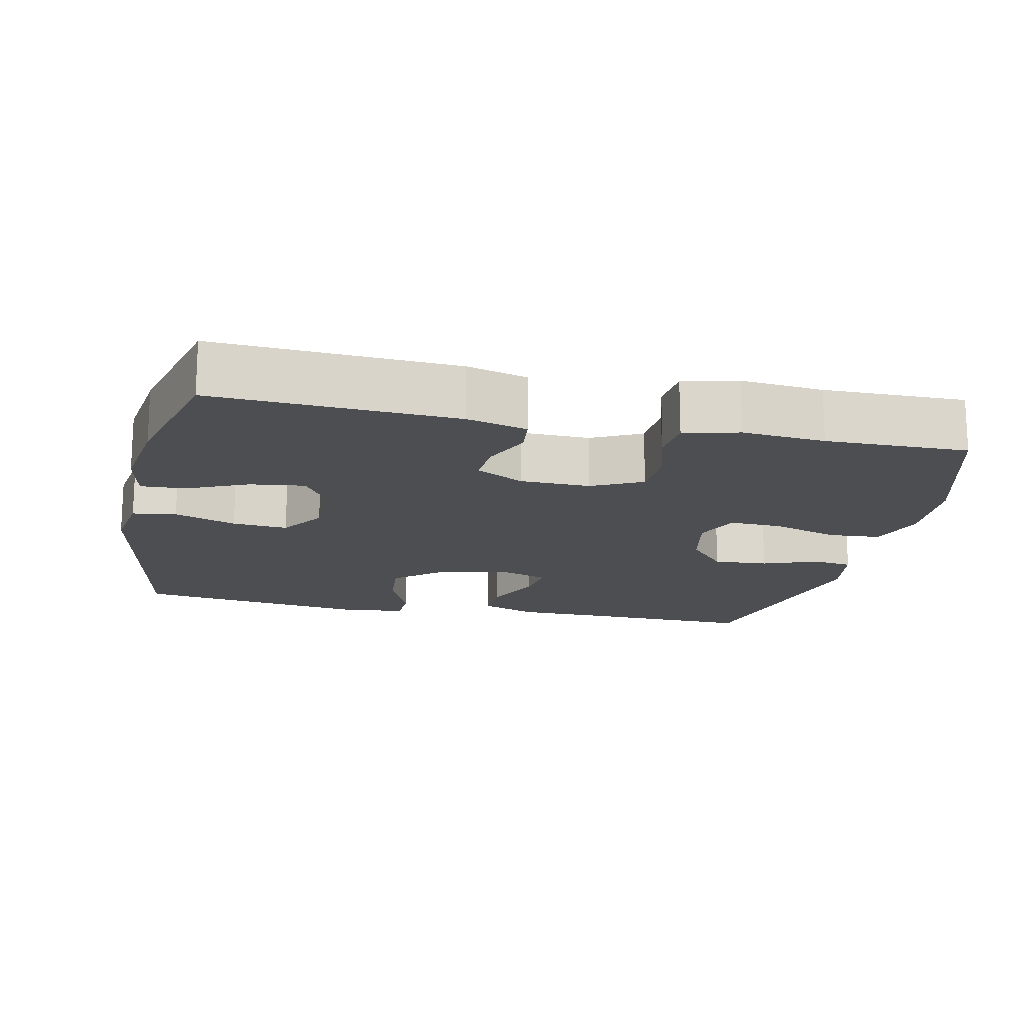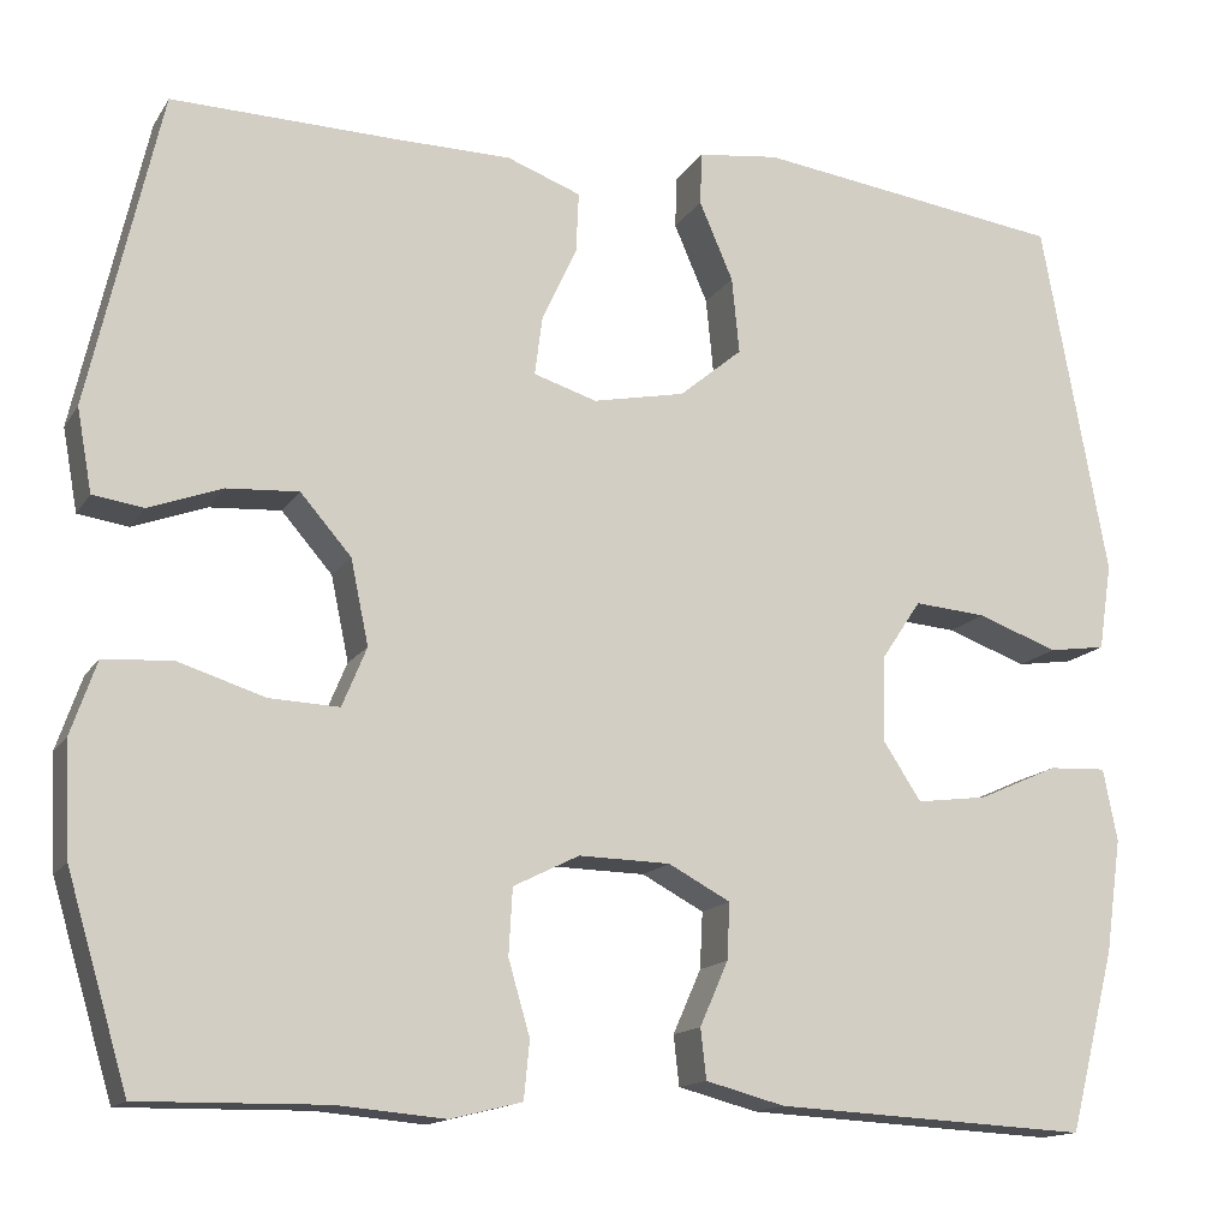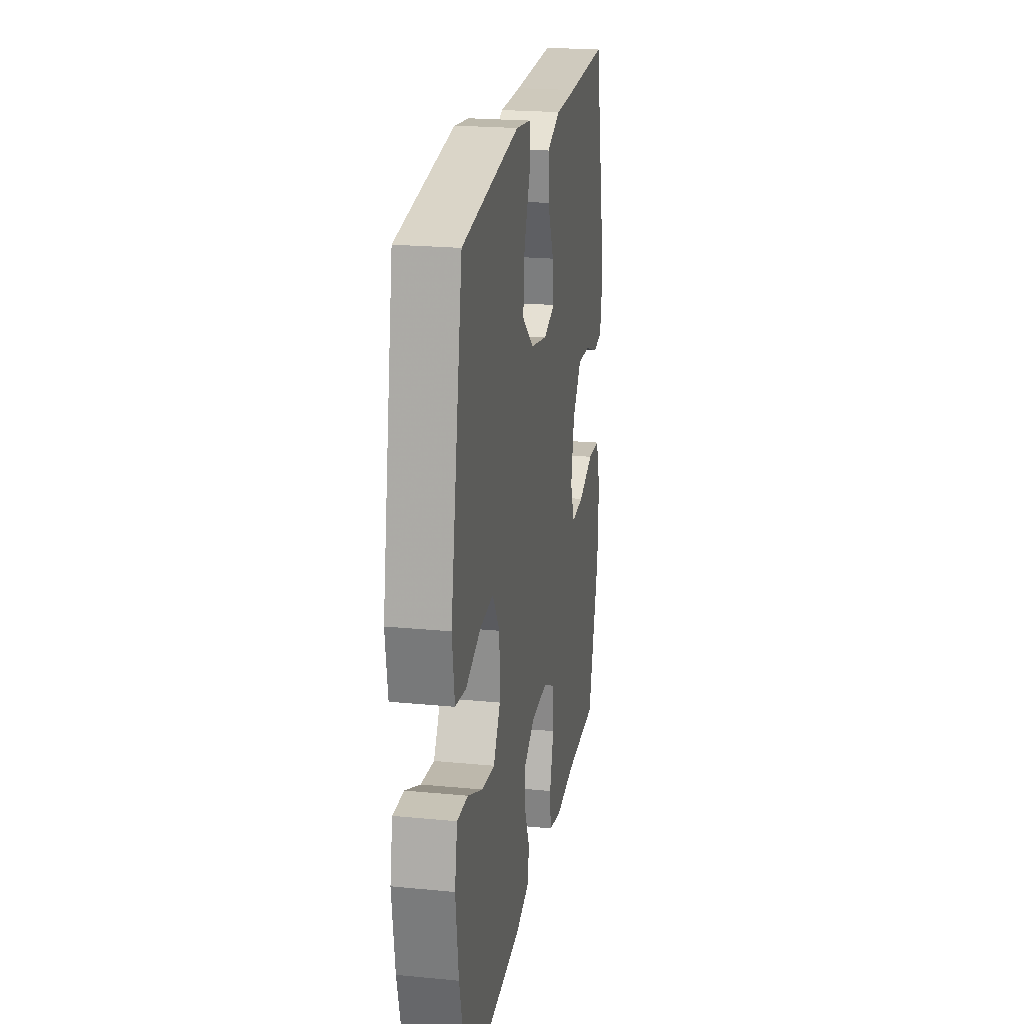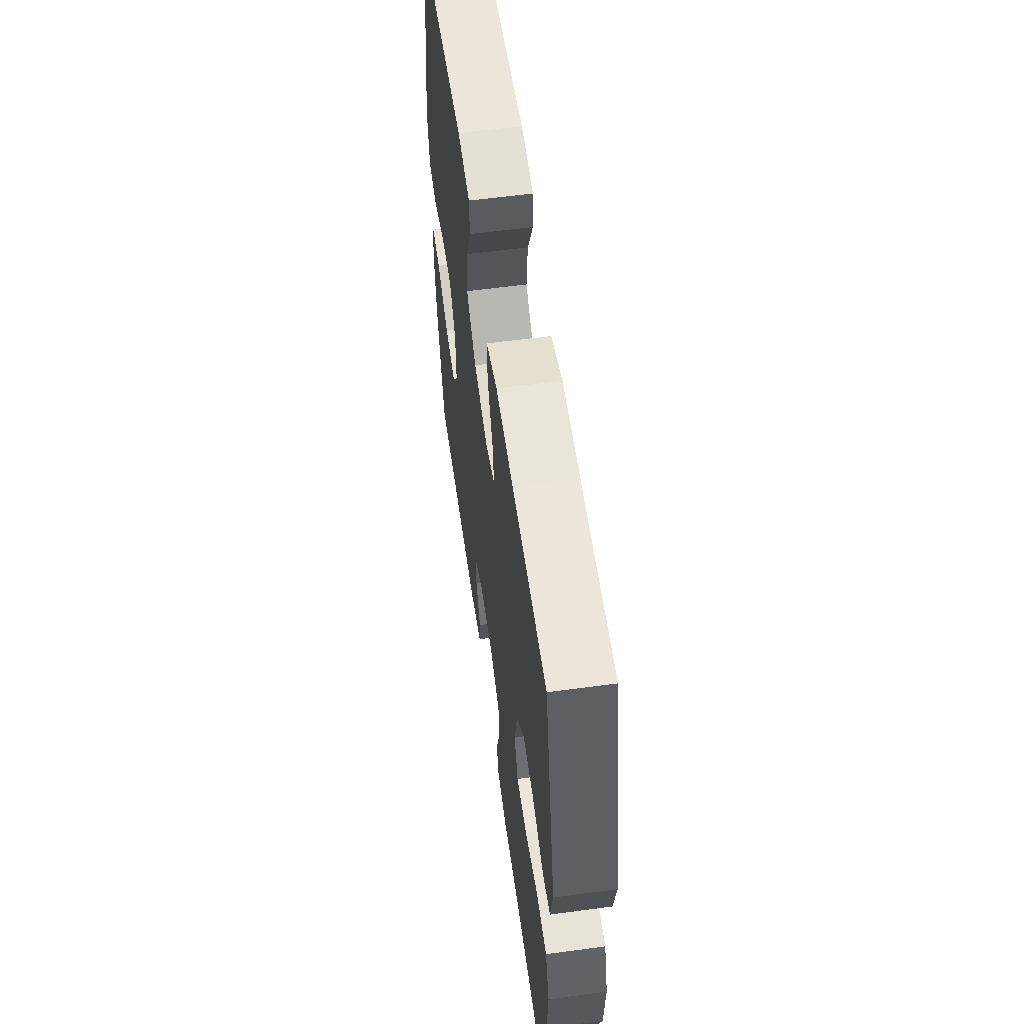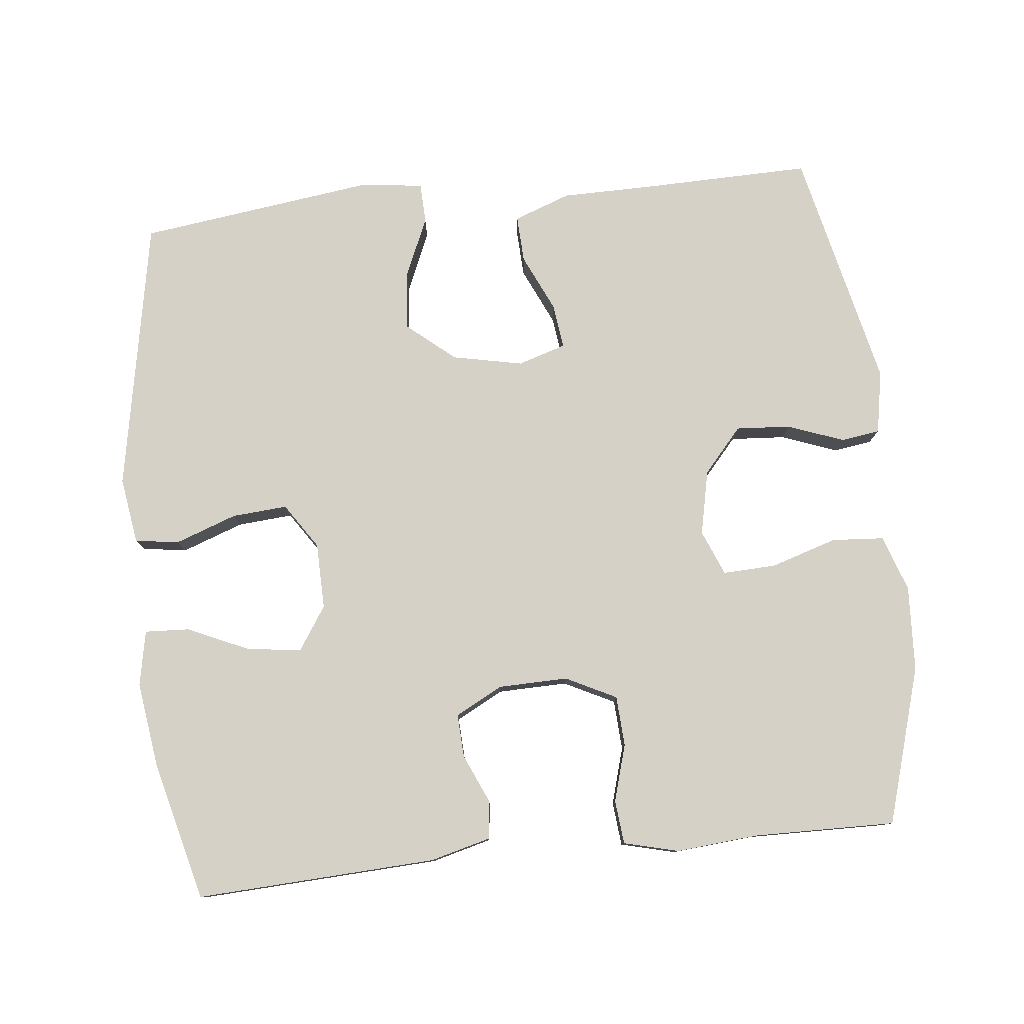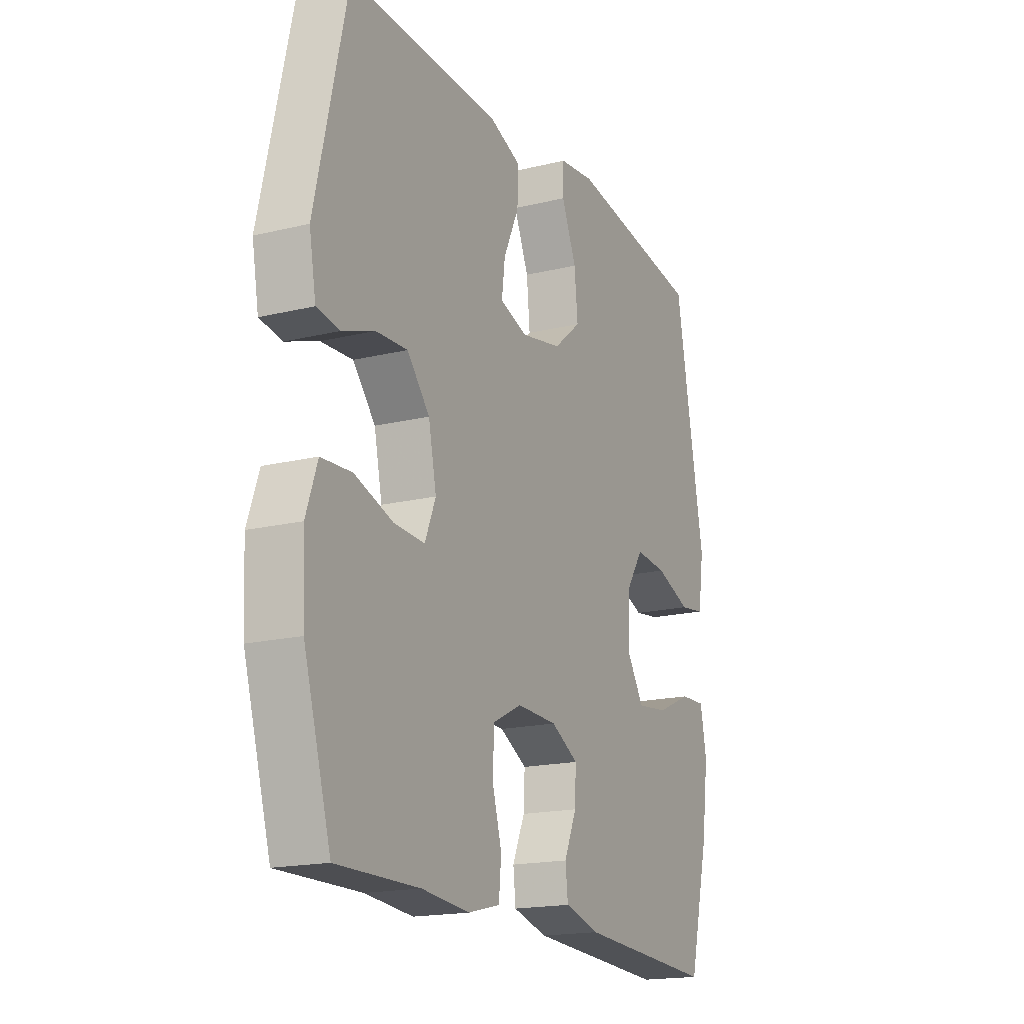
<metadata>
{"format":"obj","ext":"obj","renderer":"f3d","projection":"perspective","resolution":1024,"background":"white","views":[{"elev":-16.5,"azim":167.7,"up":"+Y"},{"elev":-14.6,"azim":-21.5,"up":"+Z"},{"elev":22.0,"azim":99.6,"up":"+Z"},{"elev":58.7,"azim":-97.9,"up":"+Z"},{"elev":79.1,"azim":174.0,"up":"+Y"},{"elev":-18.0,"azim":-64.7,"up":"+Z"}]}
</metadata>
<code>
v 0.5 0.07 0.5
v 0.57 0.07 0.119
v 0.556 0.07 0.027
v 0.495 0.07 0.018
v 0.409 0.07 0.049
v 0.332 0.07 0.055
v 0.29 0.07 -0.008
v 0.288 0.07 -0.1
v 0.328 0.07 -0.161
v 0.404 0.07 -0.151
v 0.489 0.07 -0.113
v 0.551 0.07 -0.11
v 0.566 0.07 -0.187
v 0.549 0.07 -0.308
v 0.5 0.07 -0.5
v 0.165 0.07 -0.483
v 0.081 0.07 -0.461
v 0.075 0.07 -0.408
v 0.105 0.07 -0.34
v 0.108 0.07 -0.28
v 0.042 0.07 -0.245
v -0.055 0.07 -0.243
v -0.125 0.07 -0.278
v -0.129 0.07 -0.348
v -0.106 0.07 -0.427
v -0.112 0.07 -0.488
v -0.188 0.07 -0.507
v -0.303 0.07 -0.497
v -0.5 0.07 -0.5
v -0.565 0.07 -0.282
v -0.571 0.07 -0.163
v -0.544 0.07 -0.085
v -0.471 0.07 -0.08
v -0.379 0.07 -0.109
v -0.305 0.07 -0.112
v -0.279 0.07 -0.049
v -0.298 0.07 0.041
v -0.352 0.07 0.103
v -0.428 0.07 0.098
v -0.506 0.07 0.069
v -0.56 0.07 0.077
v -0.576 0.07 0.165
v -0.5 0.07 0.5
v -0.261 0.07 0.495
v -0.137 0.07 0.494
v -0.058 0.07 0.465
v -0.061 0.07 0.4
v -0.098 0.07 0.32
v -0.106 0.07 0.258
v -0.039 0.07 0.237
v 0.059 0.07 0.257
v 0.126 0.07 0.313
v 0.118 0.07 0.394
v 0.082 0.07 0.477
v 0.084 0.07 0.533
v 0.17 0.07 0.544
v 0.5 0 0.5
v 0.57 0 0.119
v 0.556 0 0.027
v 0.495 0 0.018
v 0.409 0 0.049
v 0.332 0 0.055
v 0.29 0 -0.008
v 0.288 0 -0.1
v 0.328 0 -0.161
v 0.404 0 -0.151
v 0.489 0 -0.113
v 0.551 0 -0.11
v 0.566 0 -0.187
v 0.549 0 -0.308
v 0.5 0 -0.5
v 0.165 0 -0.483
v 0.081 0 -0.461
v 0.075 0 -0.408
v 0.105 0 -0.34
v 0.108 0 -0.28
v 0.042 0 -0.245
v -0.055 0 -0.243
v -0.125 0 -0.278
v -0.129 0 -0.348
v -0.106 0 -0.427
v -0.112 0 -0.488
v -0.188 0 -0.507
v -0.303 0 -0.497
v -0.5 0 -0.5
v -0.565 0 -0.282
v -0.571 0 -0.163
v -0.544 0 -0.085
v -0.471 0 -0.08
v -0.379 0 -0.109
v -0.305 0 -0.112
v -0.279 0 -0.049
v -0.298 0 0.041
v -0.352 0 0.103
v -0.428 0 0.098
v -0.506 0 0.069
v -0.56 0 0.077
v -0.576 0 0.165
v -0.5 0 0.5
v -0.261 0 0.495
v -0.137 0 0.494
v -0.058 0 0.465
v -0.061 0 0.4
v -0.098 0 0.32
v -0.106 0 0.258
v -0.039 0 0.237
v 0.059 0 0.257
v 0.126 0 0.313
v 0.118 0 0.394
v 0.082 0 0.477
v 0.084 0 0.533
v 0.17 0 0.544
f 53 54 55 56
f 52 53 56 1
f 51 52 1 2
f 50 51 2 3
f 49 50 3 4
f 45 46 47 48
f 44 45 48 49
f 43 44 49
f 42 43 49
f 39 40 41 42
f 38 39 42 49
f 37 38 49
f 36 37 49
f 35 36 49
f 31 32 33 34
f 31 34 35
f 28 29 30 31
f 28 31 35
f 24 25 26 27
f 23 24 27 28
f 16 17 18 19
f 16 19 20
f 15 16 20
f 14 15 20
f 13 14 20 21
f 10 11 12 13
f 9 10 13 21
f 49 4 5
f 49 5 6
f 23 28 35 49
f 22 23 49 6
f 8 9 21 22
f 7 8 22
f 6 7 22
f 112 111 110 109
f 57 112 109 108
f 58 57 108 107
f 59 58 107 106
f 60 59 106 105
f 104 103 102 101
f 105 104 101 100
f 105 100 99
f 105 99 98
f 98 97 96 95
f 105 98 95 94
f 105 94 93
f 105 93 92
f 105 92 91
f 90 89 88 87
f 91 90 87
f 87 86 85 84
f 91 87 84
f 83 82 81 80
f 84 83 80 79
f 75 74 73 72
f 76 75 72
f 76 72 71
f 76 71 70
f 77 76 70 69
f 69 68 67 66
f 77 69 66 65
f 61 60 105
f 62 61 105
f 105 91 84 79
f 62 105 79 78
f 78 77 65 64
f 78 64 63
f 78 63 62
f 1 57 58 2
f 2 58 59 3
f 3 59 60 4
f 4 60 61 5
f 5 61 62 6
f 6 62 63 7
f 7 63 64 8
f 8 64 65 9
f 9 65 66 10
f 10 66 67 11
f 11 67 68 12
f 12 68 69 13
f 13 69 70 14
f 14 70 71 15
f 15 71 72 16
f 16 72 73 17
f 17 73 74 18
f 18 74 75 19
f 19 75 76 20
f 20 76 77 21
f 21 77 78 22
f 22 78 79 23
f 23 79 80 24
f 24 80 81 25
f 25 81 82 26
f 26 82 83 27
f 27 83 84 28
f 28 84 85 29
f 29 85 86 30
f 30 86 87 31
f 31 87 88 32
f 32 88 89 33
f 33 89 90 34
f 34 90 91 35
f 35 91 92 36
f 36 92 93 37
f 37 93 94 38
f 38 94 95 39
f 39 95 96 40
f 40 96 97 41
f 41 97 98 42
f 42 98 99 43
f 43 99 100 44
f 44 100 101 45
f 45 101 102 46
f 46 102 103 47
f 47 103 104 48
f 48 104 105 49
f 49 105 106 50
f 50 106 107 51
f 51 107 108 52
f 52 108 109 53
f 53 109 110 54
f 54 110 111 55
f 55 111 112 56
f 56 112 57 1

</code>
